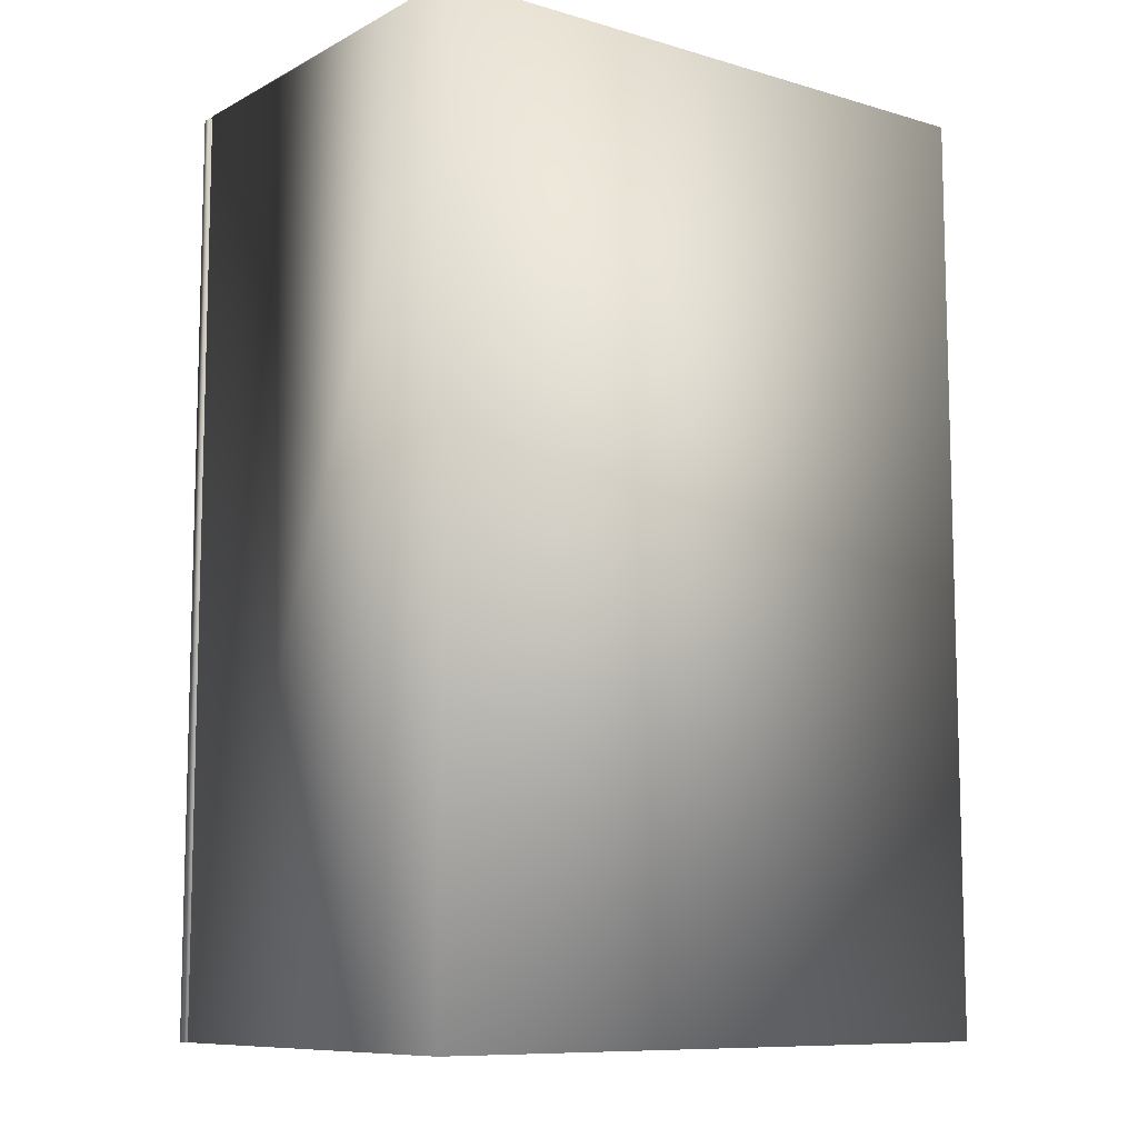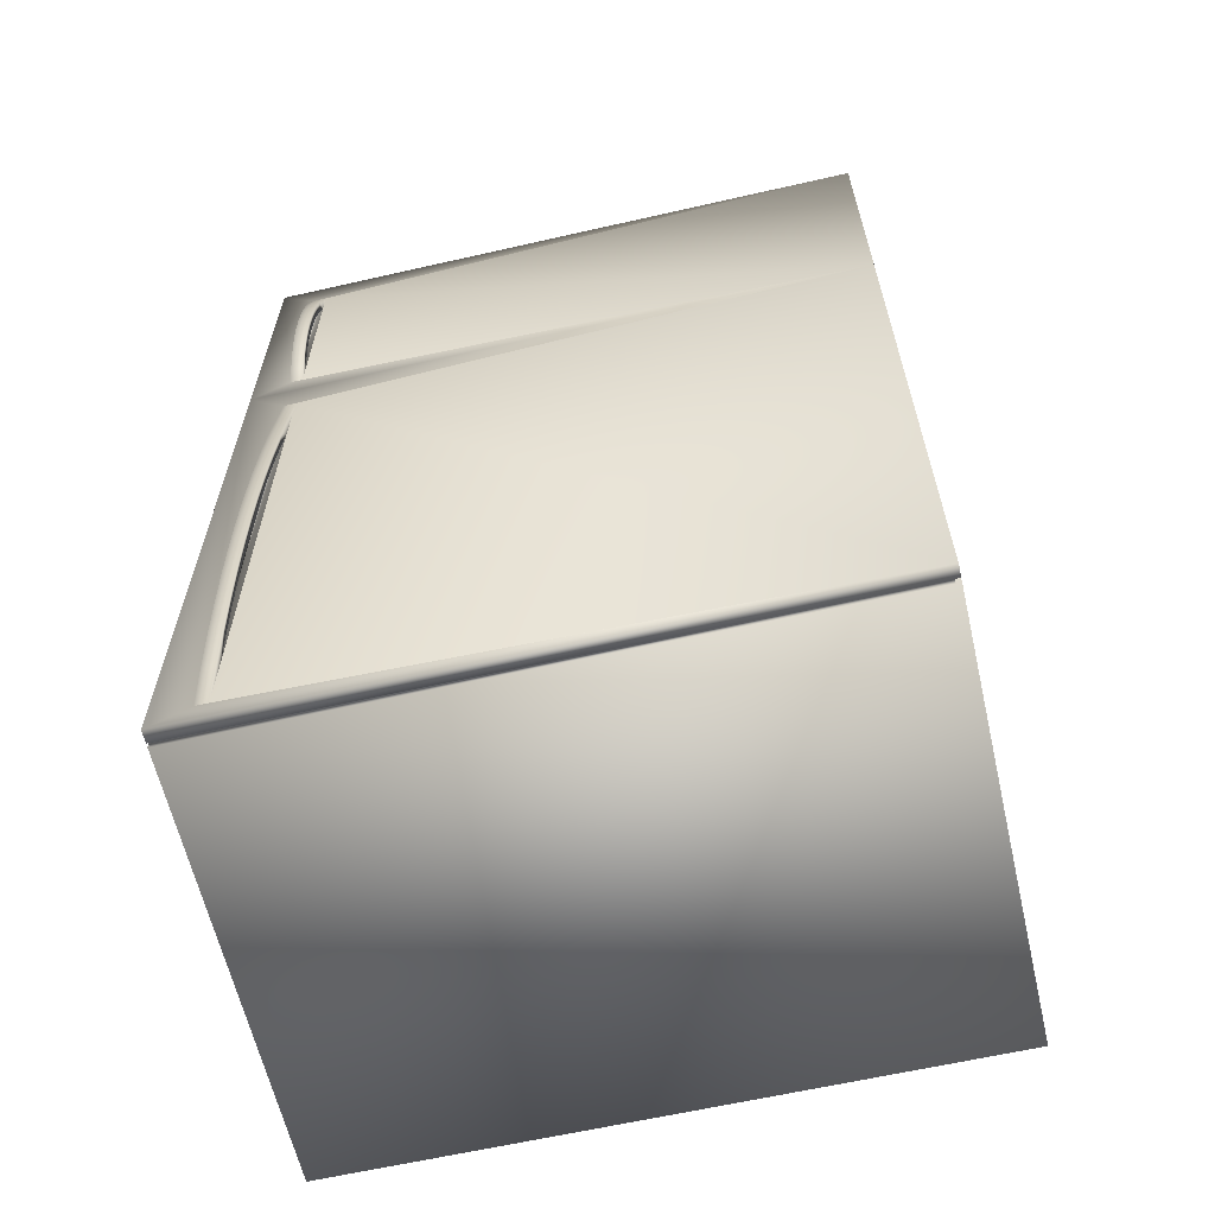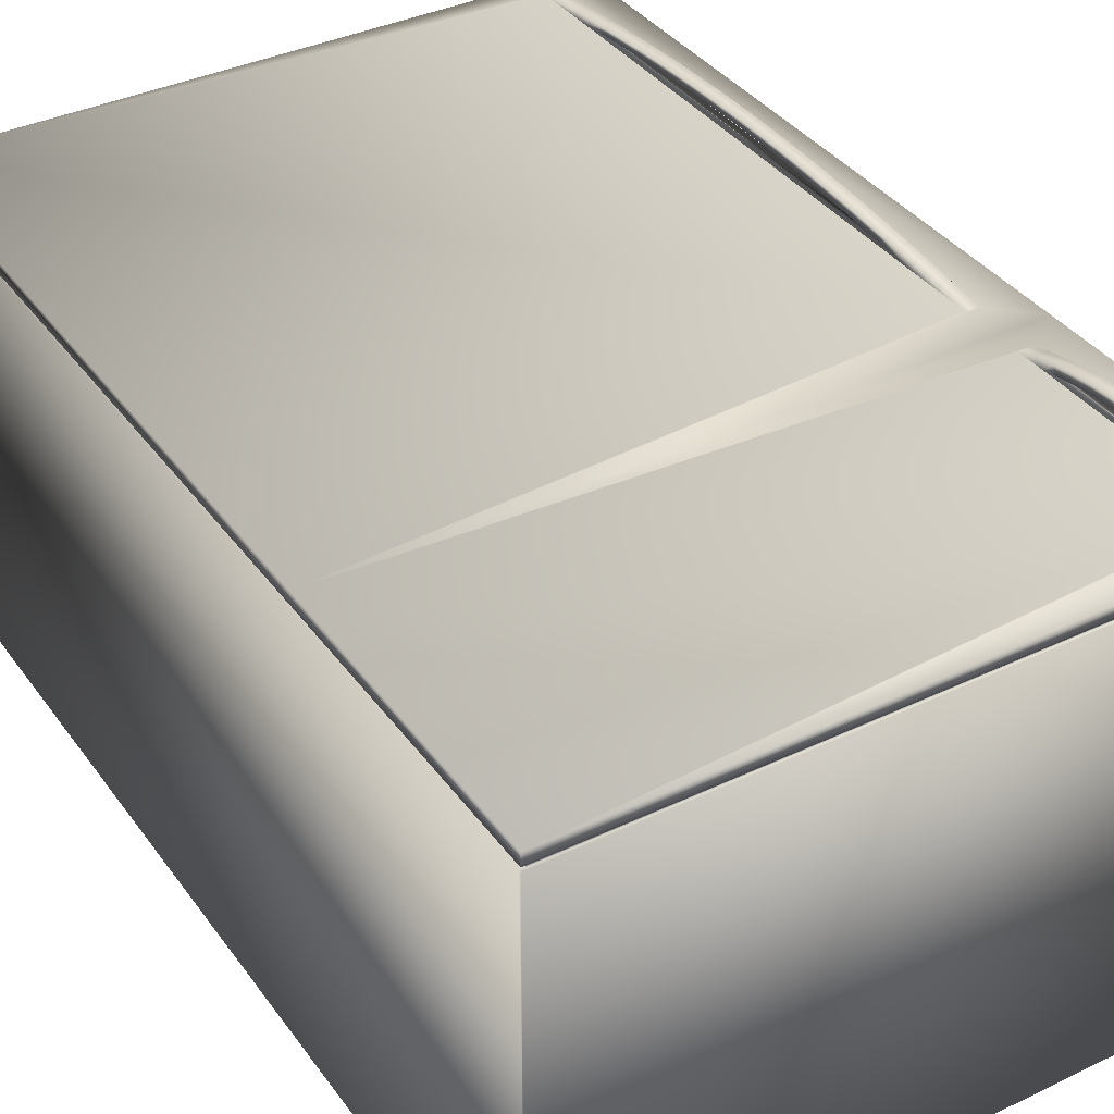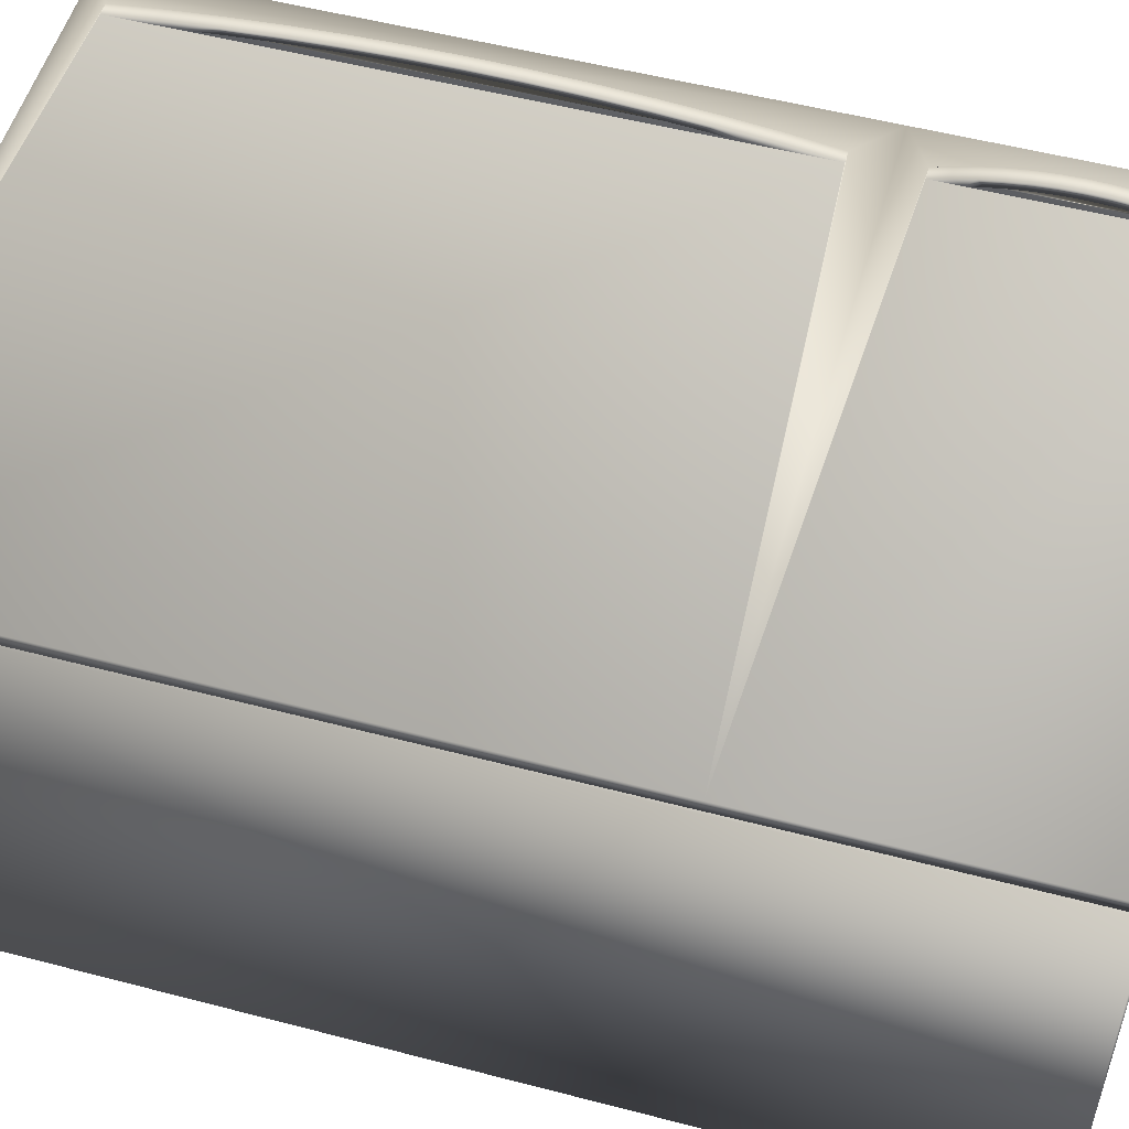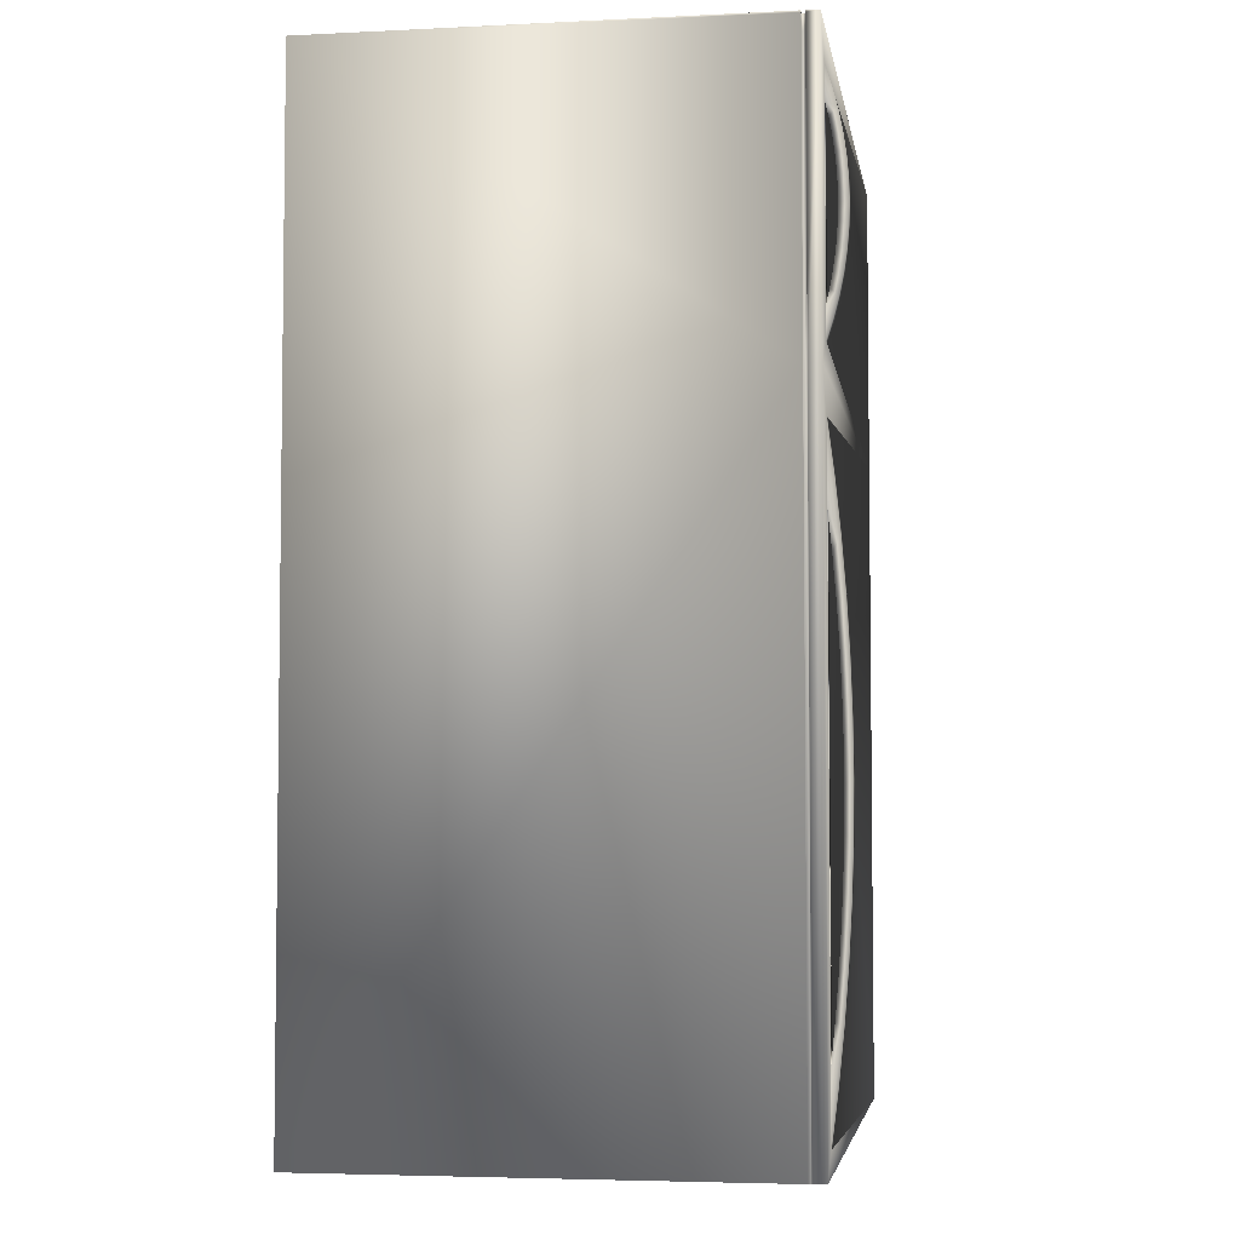
<metadata>
{"format":"obj","ext":"obj","renderer":"f3d","projection":"perspective","resolution":1024,"background":"white","views":[{"elev":-9.6,"azim":142.9,"up":"+Y"},{"elev":-62.7,"azim":13.0,"up":"+Y"},{"elev":37.3,"azim":148.5,"up":"+Z"},{"elev":53.0,"azim":105.7,"up":"+Z"},{"elev":-4.5,"azim":-81.0,"up":"+Y"}]}
</metadata>
<code>
v 0.5343 0.3024 0.3768
v 0.5343 0.7836 0.3768
v -0.5041 0.7836 0.3768
v -0.4202 0.2414 0.3768
v -0.4202 0.7288 0.3768
v -0.4407 0.7288 0.3768
v -0.5041 0.3024 0.3768
v -0.4407 0.2414 0.3768
v -0.4202 0.3434 0.3768
v -0.4407 0.3434 0.3768
v -0.4202 0.16 0.3869
v -0.4202 0.6976 0.3868
v -0.4202 0.6775 0.3768
v -0.4407 0.3928 0.3768
v -0.4407 0.16 0.3869
v -0.4407 0.6976 0.3868
v -0.4407 0.3745 0.3868
v -0.4202 0.3928 0.3768
v -0.4407 0.6775 0.3768
v -0.4407 0.1185 0.3768
v -0.4202 0.666 0.3951
v -0.4202 0.3745 0.3868
v -0.4407 0.4062 0.3951
v -0.4407 0.666 0.3951
v -0.4202 0.6542 0.3821
v -0.4407 0.6542 0.3821
v -0.4407 0.4162 0.3821
v 0.5343 0.7836 -0.3671
v 0.5343 -0.7764 0.3504
v 0.5343 -0.7764 -0.3671
v 0.5343 0.7806 0.3504
v -0.5041 -0.7764 -0.3671
v 0.5343 0.7836 0.3504
v 0.5265 0.7806 0.3504
v -0.5041 -0.7764 0.3504
v -0.5041 0.7836 -0.3671
v -0.5041 0.7836 0.3504
v 0.5265 -0.7764 0.3504
v -0.5041 0.3024 0.3504
v -0.5011 0.7806 0.3504
v 0.5265 -0.7764 0.3565
v -0.5011 -0.7764 0.3504
v -0.5041 0.4076 0.3504
v -0.5041 0.7806 0.3504
v -0.5011 0.7806 0.3565
v 0.5265 0.3024 0.3565
v -0.5011 0.3024 0.3504
v -0.5041 0.7543 0.3504
v -0.5011 0.7543 0.3504
v 0.5265 0.7806 0.3565
v -0.5011 0.7592 0.3565
v 0.5343 0.3024 0.3565
v -0.5011 -0.7764 0.3553
v -0.5011 0.3024 0.3553
v -0.5011 0.4076 0.3504
v 0.5343 0.7836 0.3565
v -0.5041 0.7592 0.3565
v 0.5343 0.7806 0.3565
v 0.5343 -0.7764 0.3565
v -0.5011 -0.7764 0.3565
v -0.5011 0.4076 0.3565
v -0.5041 0.7806 0.3565
v -0.5041 0.4076 0.3565
v 0.5343 -0.7764 0.3768
v 0.5343 0.3024 0.3768
v -0.5011 0.3024 0.3565
v -0.5041 0.7836 0.3565
v 0.5343 0.7836 0.3768
v -0.5041 0.7836 0.3768
v -0.5041 -0.7764 0.3565
v -0.5041 0.3024 0.3565
v -0.5041 -0.7764 0.3768
v -0.5041 0.3024 0.3768
v -0.4202 -0.7404 0.3768
v -0.4407 -0.7404 0.3768
v -0.4407 0.3434 0.3768
v -0.5041 0.7836 0.3768
v -0.4202 0.7288 0.3768
v -0.4407 0.7288 0.3768
v -0.4202 0.3434 0.3768
v -0.4407 0.3434 0.3768
v -0.4202 0.6775 0.3768
v -0.4407 0.3928 0.3768
v -0.4202 0.3928 0.3768
v -0.4407 0.6775 0.3768
v -0.4202 0.666 0.3951
v -0.4202 0.3745 0.3868
v -0.4407 0.4062 0.3951
v -0.4407 0.666 0.3951
v -0.4202 0.6542 0.3821
v -0.4407 0.6542 0.3821
v -0.4202 0.4062 0.3951
v -0.4407 0.4162 0.3821
v -0.4202 0.4162 0.3821
v -0.4202 0.6339 0.4016
v -0.4407 0.4383 0.4016
v -0.4407 0.6339 0.4016
v -0.4202 0.6306 0.3865
v -0.4407 0.6306 0.3865
v -0.4202 0.4383 0.4016
v -0.4407 0.4397 0.3865
v -0.4202 0.4397 0.3865
v -0.4202 0.6015 0.4062
v -0.4202 0.6069 0.3899
v -0.4407 0.4707 0.4062
v -0.4407 0.6069 0.3899
v -0.4407 0.6015 0.4062
v -0.4202 0.4707 0.4062
v -0.4407 0.4635 0.3899
v -0.4202 0.4635 0.3899
v -0.4202 0.5688 0.409
v -0.4202 0.583 0.3923
v -0.4407 0.583 0.3923
v -0.4407 0.4873 0.3923
v -0.4407 0.5688 0.409
v -0.4407 0.5034 0.409
v -0.4202 0.4873 0.3923
v -0.4202 0.5361 0.4099
v -0.4202 0.5591 0.3938
v -0.4407 0.5591 0.3938
v -0.4202 0.5034 0.409
v -0.4407 0.5112 0.3938
v -0.4202 0.5112 0.3938
v -0.4407 0.5361 0.4099
v -0.4202 0.5352 0.3943
v -0.4407 0.5352 0.3943
v 0.5343 -0.7764 0.3504
v 0.5343 -0.7764 -0.3671
v -0.5041 -0.7764 -0.3671
v -0.5041 -0.7764 0.3504
v 0.5265 -0.7764 0.3504
v -0.5011 -0.7764 0.3504
v -0.5041 0.3024 0.3768
v -0.4407 0.2414 0.3768
v -0.4202 -0.7404 0.3768
v -0.4407 -0.7404 0.3768
v -0.4202 0.1185 0.3768
v -0.4202 -0.6342 0.3768
v -0.4407 -0.6342 0.3768
v -0.4407 0.1185 0.3768
v -0.4202 0.07831 0.3952
v -0.4407 0.07831 0.3952
v -0.4202 0.05593 0.383
v -0.4407 -0.5774 0.3952
v -0.4407 0.05593 0.383
v -0.4202 -0.5774 0.3952
v -0.4202 -0.003507 0.4016
v -0.4407 -0.5717 0.383
v -0.4202 -0.5717 0.383
v -0.4407 -0.003507 0.4016
v -0.4202 -0.006703 0.3881
v -0.4407 -0.006703 0.3881
v -0.4407 -0.4955 0.4016
v -0.4202 -0.4955 0.4016
v -0.4202 -0.08544 0.4062
v -0.4202 -0.06942 0.3921
v -0.4407 -0.509 0.3881
v -0.4202 -0.509 0.3881
v -0.4407 -0.06942 0.3921
v -0.4407 -0.08544 0.4062
v -0.4407 -0.4136 0.4062
v -0.4407 -0.4463 0.3921
v -0.4202 -0.4463 0.3921
v -0.4202 -0.1675 0.409
v -0.4202 -0.1322 0.3949
v -0.4407 -0.1322 0.3949
v -0.4202 -0.4136 0.4062
v -0.4407 -0.1675 0.409
v -0.4407 -0.3316 0.409
v -0.4407 -0.3835 0.3949
v -0.4202 -0.3835 0.3949
v -0.4202 -0.2495 0.4099
v -0.4202 -0.195 0.3967
v -0.4407 -0.195 0.3967
v -0.4202 -0.3316 0.409
v -0.4407 -0.2495 0.4099
v -0.4407 -0.3207 0.3967
v -0.4202 -0.3207 0.3967
v -0.4202 -0.2579 0.3972
v -0.4407 -0.2579 0.3972
v 0.5343 -0.7764 0.3768
v 0.5343 0.3024 0.3768
v -0.4202 0.2414 0.3768
v -0.5041 -0.7764 0.3768
v -0.5041 0.3024 0.3768
v -0.4202 -0.7404 0.3768
v -0.4407 -0.7404 0.3768
v -0.4202 0.16 0.3869
v -0.4202 0.1185 0.3768
v -0.4407 0.16 0.3869
v -0.4407 -0.659 0.3869
v -0.4202 -0.6342 0.3768
v -0.4407 -0.6342 0.3768
v -0.4407 0.1185 0.3768
v -0.4202 0.07831 0.3952
v -0.4202 -0.659 0.3869
v -0.4407 0.07831 0.3952
v -0.4202 0.05593 0.383
v -0.4407 -0.5774 0.3952
v -0.4407 0.05593 0.383
v -0.4202 -0.5774 0.3952
v -0.4202 -0.003507 0.4016
v -0.4407 -0.5717 0.383
v -0.4202 -0.5717 0.383
v -0.4202 -0.509 0.3881
f 2 5 1
f 1 5 2
f 3 6 2
f 2 6 3
f 1 8 4
f 4 8 1
f 2 6 5
f 5 6 2
f 9 1 5
f 5 1 9
f 7 8 1
f 1 8 7
f 8 11 4
f 4 11 8
f 6 12 5
f 5 12 6
f 10 1 9
f 9 1 10
f 10 7 1
f 1 7 10
f 11 8 15
f 15 8 11
f 12 6 16
f 16 6 12
f 12 13 5
f 5 13 12
f 9 17 10
f 10 17 9
f 17 14 10
f 10 14 17
f 20 15 8
f 8 15 20
f 19 16 6
f 6 16 19
f 16 21 12
f 12 21 16
f 21 13 12
f 17 9 22
f 22 9 17
f 18 22 9
f 9 22 18
f 14 17 23
f 23 17 14
f 19 24 16
f 16 24 19
f 21 16 24
f 24 16 21
f 13 25 21
f 22 23 17
f 17 23 22
f 14 23 27
f 27 23 14
f 26 24 19
f 19 24 26
f 28 29 30
f 30 29 28
f 29 28 31
f 31 28 29
f 32 28 30
f 30 28 32
f 31 28 33
f 33 28 31
f 34 29 31
f 31 29 34
f 28 32 36
f 36 32 28
f 28 37 33
f 33 37 28
f 29 34 38
f 38 34 29
f 39 32 35
f 35 32 39
f 32 39 36
f 36 39 32
f 37 28 36
f 36 28 37
f 37 40 33
f 33 40 34
f 34 40 33
f 38 41 34
f 42 39 35
f 35 39 42
f 36 39 43
f 43 39 36
f 37 44 36
f 45 34 40
f 40 34 45
f 41 34 46
f 46 34 41
f 41 42 38
f 38 42 41
f 39 42 47
f 47 42 39
f 47 43 39
f 36 43 48
f 48 43 36
f 36 48 44
f 44 48 36
f 40 49 44
f 34 45 50
f 50 45 34
f 40 51 45
f 46 34 50
f 50 34 46
f 52 41 46
f 46 41 52
f 42 41 53
f 53 41 42
f 42 54 47
f 47 54 42
f 43 47 55
f 55 48 43
f 43 48 55
f 48 44 49
f 49 51 40
f 40 51 49
f 50 56 45
f 58 46 50
f 50 46 58
f 41 52 59
f 59 52 41
f 52 58 46
f 53 41 60
f 60 41 53
f 53 42 54
f 54 61 47
f 47 61 54
f 47 61 55
f 55 61 47
f 48 55 49
f 49 55 48
f 55 51 49
f 49 51 55
f 45 57 62
f 51 63 57
f 57 63 51
f 52 64 59
f 59 64 52
f 64 41 59
f 59 41 64
f 58 65 52
f 52 65 58
f 41 64 60
f 60 64 41
f 60 53 66
f 54 66 53
f 61 54 66
f 61 55 51
f 67 62 56
f 56 58 68
f 57 69 62
f 62 69 57
f 63 51 61
f 61 51 63
f 63 69 57
f 57 69 63
f 64 52 65
f 65 52 64
f 65 58 68
f 68 58 65
f 60 64 70
f 70 66 60
f 60 66 70
f 71 61 66
f 62 69 67
f 69 56 67
f 67 56 69
f 56 69 68
f 68 69 56
f 61 71 63
f 71 69 63
f 63 69 71
f 70 64 72
f 72 64 70
f 66 70 71
f 71 70 66
f 69 71 73
f 73 71 69
f 75 72 64
f 64 72 75
f 73 70 72
f 72 70 73
f 70 73 71
f 71 73 70
f 73 76 69
f 69 76 73
f 75 64 74
f 74 64 75
f 79 77 81
f 81 77 79
f 85 84 82
f 82 84 85
f 84 85 83
f 83 85 84
f 87 84 92
f 92 84 87
f 89 95 86
f 86 95 89
f 86 90 95
f 88 87 92
f 92 87 88
f 94 84 92
f 93 88 96
f 96 88 93
f 91 97 89
f 89 97 91
f 95 89 97
f 97 89 95
f 95 98 90
f 92 96 88
f 88 96 92
f 92 94 100
f 100 94 92
f 93 96 101
f 101 96 93
f 99 97 91
f 91 97 99
f 97 103 95
f 95 103 97
f 95 104 98
f 98 104 95
f 96 92 100
f 100 92 96
f 102 94 100
f 101 96 105
f 105 96 101
f 106 97 99
f 99 97 106
f 103 97 107
f 107 97 103
f 103 104 95
f 95 104 103
f 100 105 96
f 96 105 100
f 100 102 108
f 108 102 100
f 101 105 109
f 109 105 101
f 106 107 97
f 97 107 106
f 107 111 103
f 103 111 107
f 103 112 104
f 104 112 103
f 105 100 108
f 108 100 105
f 108 102 110
f 110 102 108
f 109 105 114
f 114 105 109
f 113 107 106
f 106 107 113
f 111 107 115
f 115 107 111
f 111 112 103
f 103 112 111
f 108 116 105
f 105 116 108
f 108 110 117
f 117 110 108
f 114 105 116
f 116 105 114
f 113 115 107
f 107 115 113
f 115 118 111
f 111 118 115
f 112 119 111
f 116 108 121
f 121 108 116
f 108 117 121
f 114 116 122
f 122 116 114
f 120 115 113
f 113 115 120
f 118 115 124
f 124 115 118
f 118 119 111
f 111 119 118
f 121 124 116
f 116 124 121
f 123 117 121
f 122 116 124
f 124 116 122
f 120 124 115
f 115 124 120
f 124 121 118
f 118 121 124
f 118 125 119
f 119 125 118
f 121 123 118
f 118 123 121
f 122 124 126
f 126 124 122
f 126 124 120
f 120 124 126
f 118 123 125
f 125 123 118
f 127 129 128
f 128 129 127
f 129 127 130
f 130 127 129
f 134 133 136
f 136 133 134
f 140 138 137
f 137 138 140
f 138 140 139
f 139 140 138
f 147 143 141
f 141 143 147
f 145 150 142
f 142 150 145
f 147 142 150
f 150 142 147
f 147 151 143
f 143 151 147
f 144 153 146
f 148 144 153
f 153 144 148
f 146 149 154
f 154 149 146
f 152 150 145
f 145 150 152
f 150 155 147
f 147 155 150
f 147 156 151
f 151 156 147
f 153 146 154
f 154 146 153
f 148 153 157
f 157 153 148
f 154 149 158
f 158 149 154
f 159 150 152
f 152 150 159
f 155 150 160
f 160 150 155
f 155 156 147
f 147 156 155
f 154 161 153
f 153 161 154
f 157 153 162
f 162 153 157
f 154 158 163
f 163 158 154
f 159 160 150
f 150 160 159
f 160 164 155
f 155 164 160
f 155 165 156
f 156 165 155
f 161 154 167
f 167 154 161
f 162 153 161
f 161 153 162
f 154 163 167
f 167 163 154
f 166 160 159
f 159 160 166
f 164 160 168
f 168 160 164
f 164 165 155
f 155 165 164
f 167 169 161
f 161 169 167
f 162 161 170
f 170 161 162
f 167 163 171
f 171 163 167
f 166 168 160
f 160 168 166
f 168 172 164
f 164 172 168
f 164 173 165
f 165 173 164
f 169 167 175
f 175 167 169
f 170 161 169
f 169 161 170
f 167 171 175
f 175 171 167
f 174 168 166
f 166 168 174
f 172 168 176
f 176 168 172
f 172 173 164
f 164 173 172
f 175 176 169
f 169 176 175
f 170 169 177
f 177 169 170
f 175 171 178
f 178 171 175
f 174 176 168
f 168 176 174
f 176 175 172
f 172 175 176
f 172 179 173
f 173 179 172
f 177 169 176
f 176 169 177
f 175 178 172
f 172 178 175
f 180 176 174
f 174 176 180
f 172 178 179
f 179 178 172
f 177 176 180
f 180 176 177
f 182 183 181
f 181 183 182
f 186 181 183
f 183 181 186
f 184 187 185
f 185 187 184
f 188 189 183
f 186 191 187
f 187 191 186
f 190 195 188
f 188 195 190
f 195 189 188
f 188 189 195
f 191 186 196
f 196 186 191
f 191 193 187
f 187 193 191
f 192 196 186
f 186 196 192
f 194 197 190
f 190 197 194
f 195 190 197
f 197 190 195
f 195 198 189
f 189 198 195
f 196 199 191
f 191 199 196
f 193 191 199
f 199 191 193
f 196 192 201
f 201 192 196
f 200 197 194
f 194 197 200
f 197 202 195
f 195 202 197
f 199 196 201
f 201 196 199
f 193 199 203
f 203 199 193
f 201 192 204
f 204 192 201

</code>
